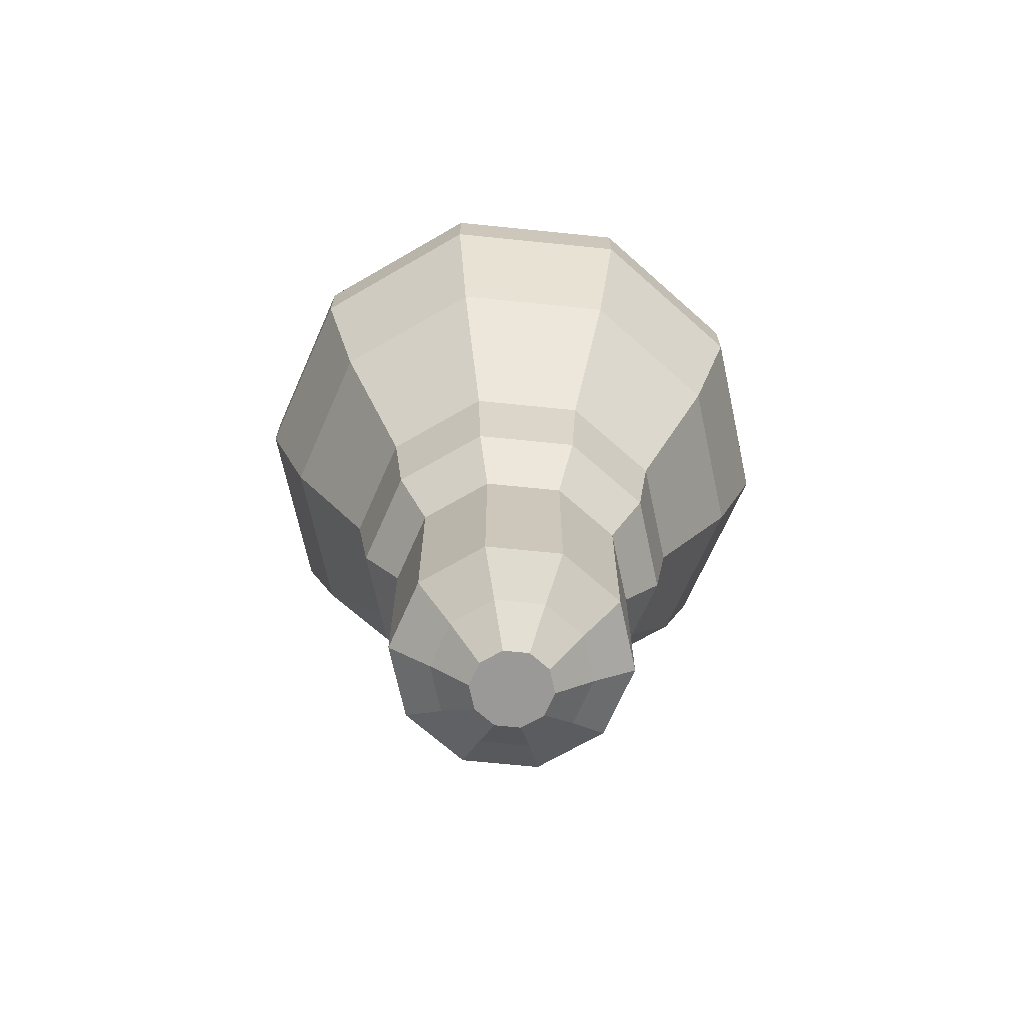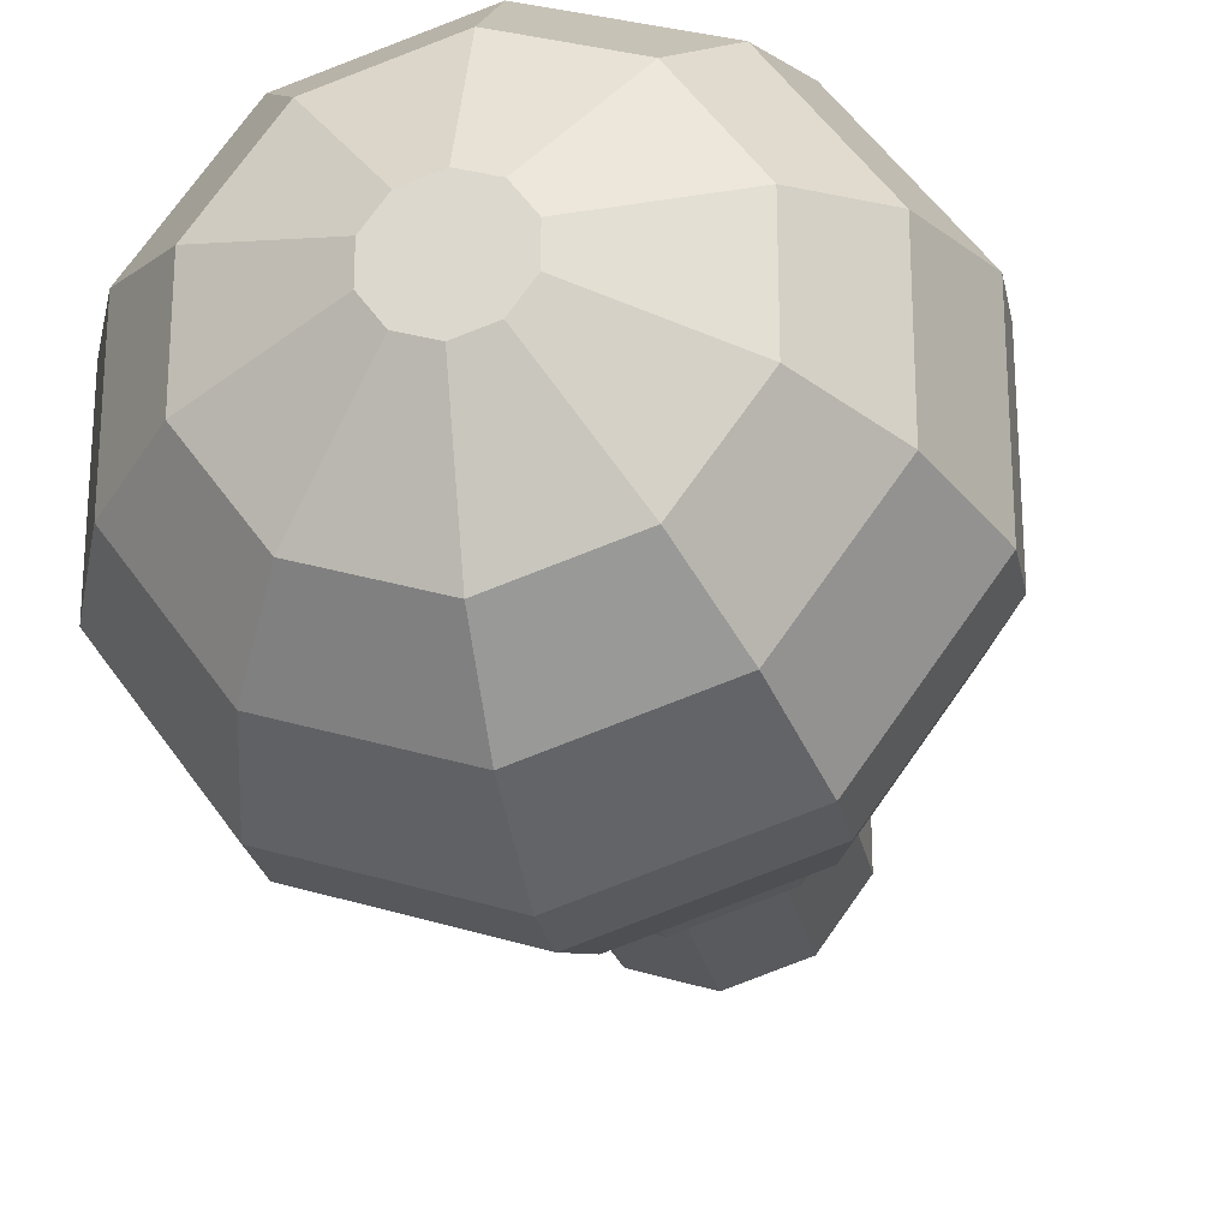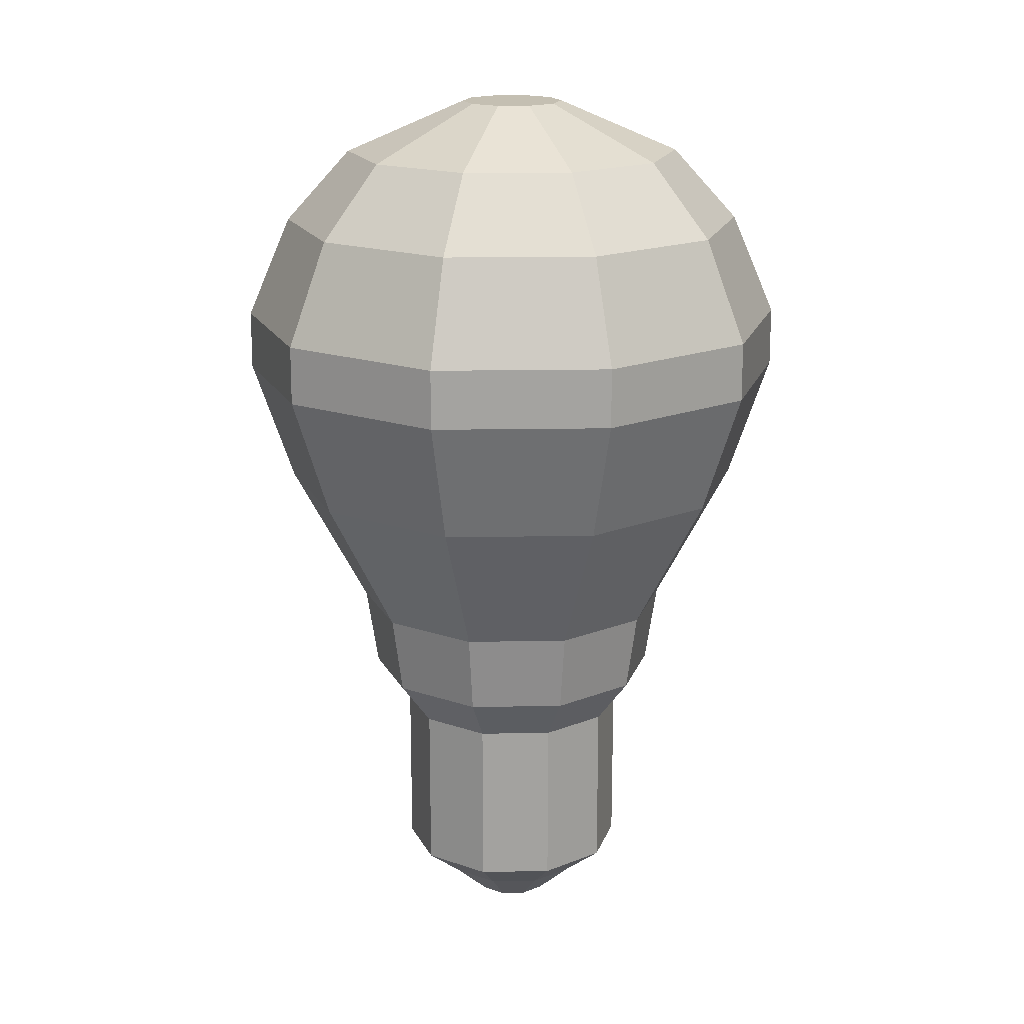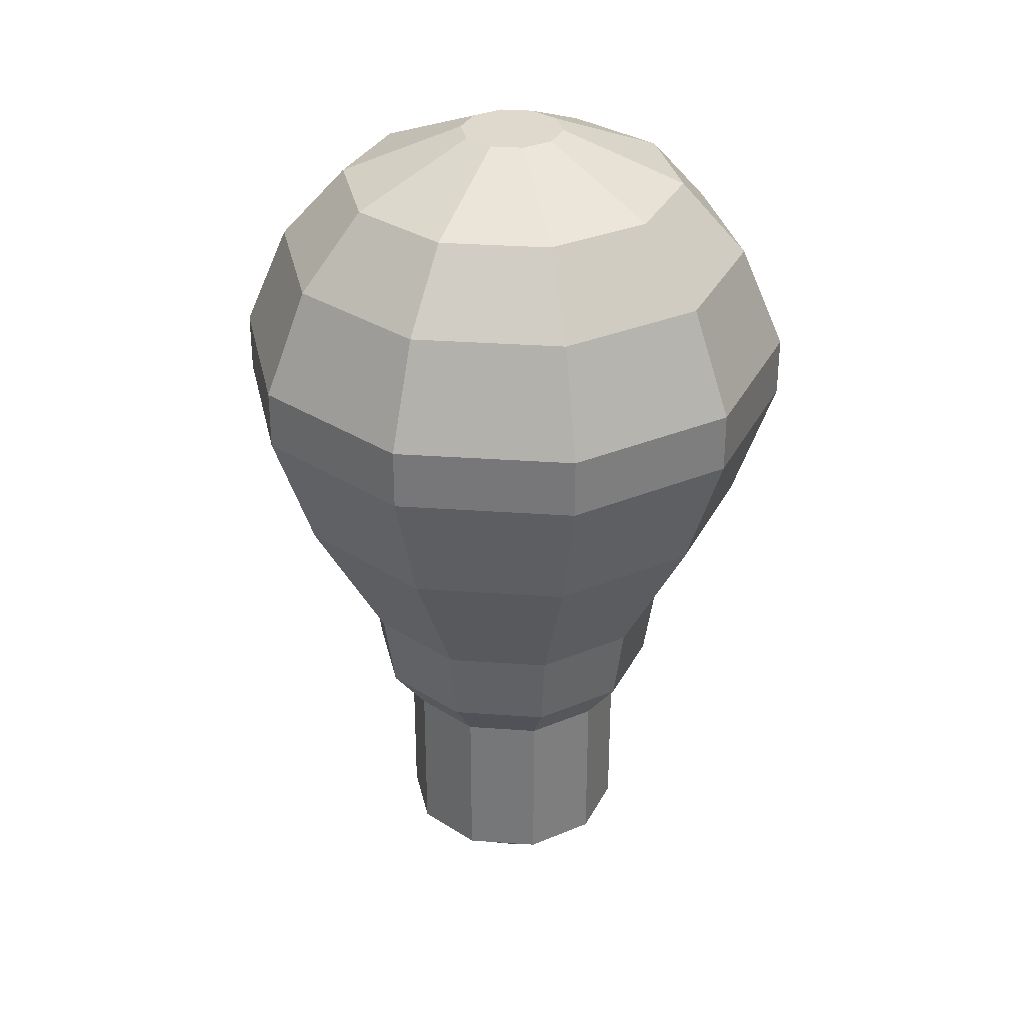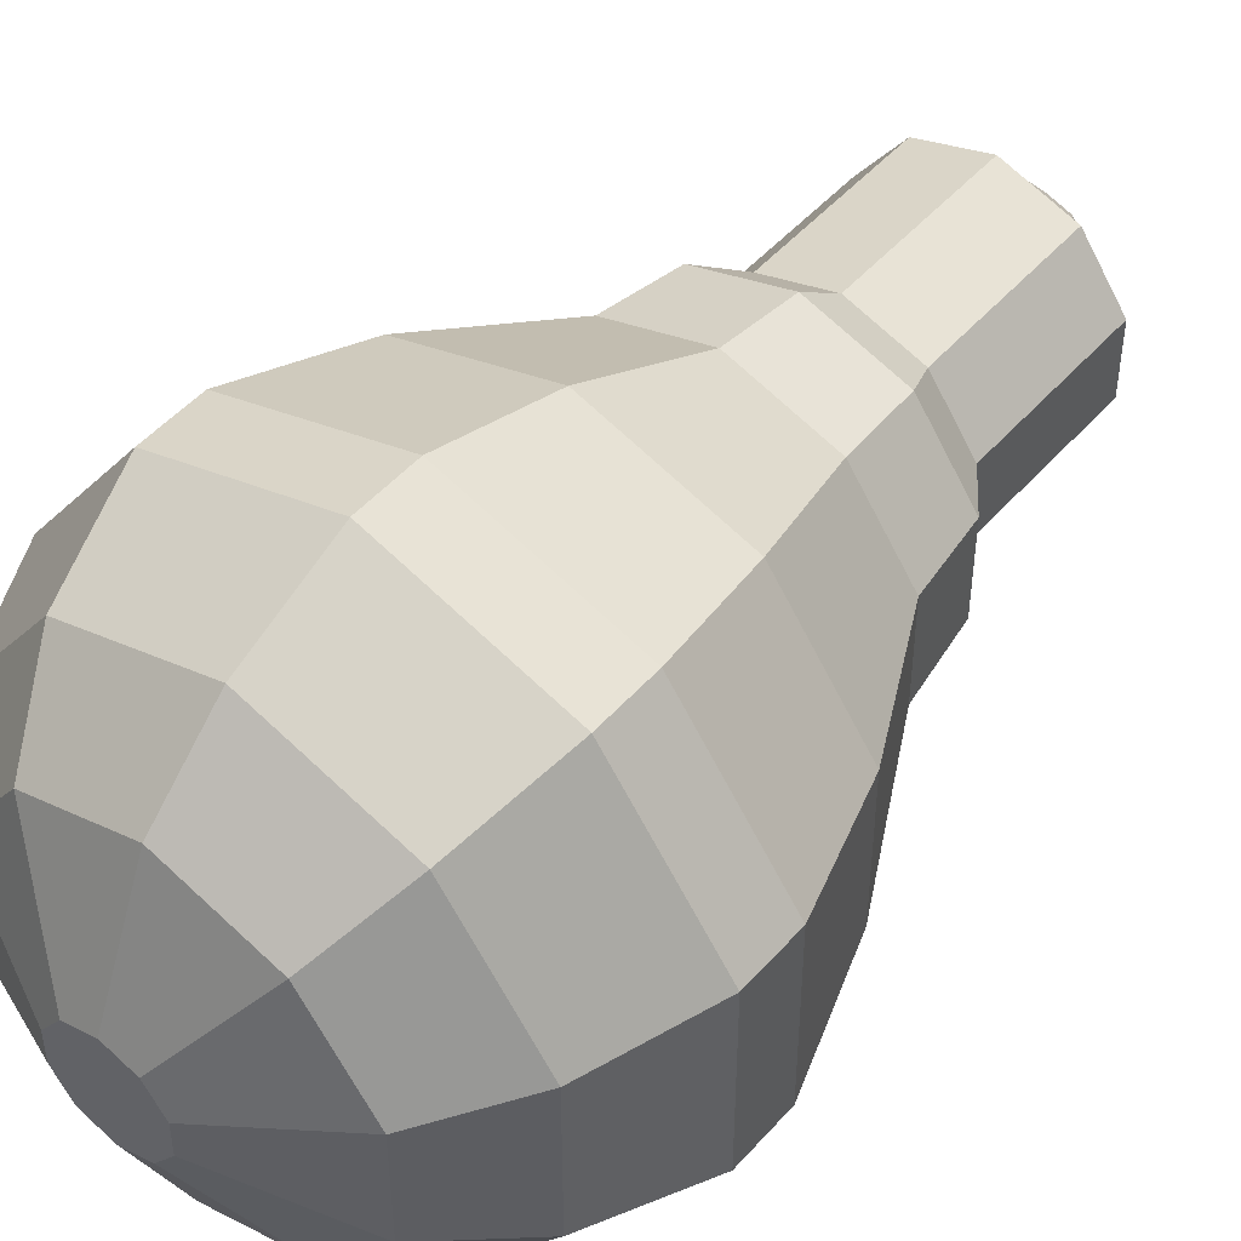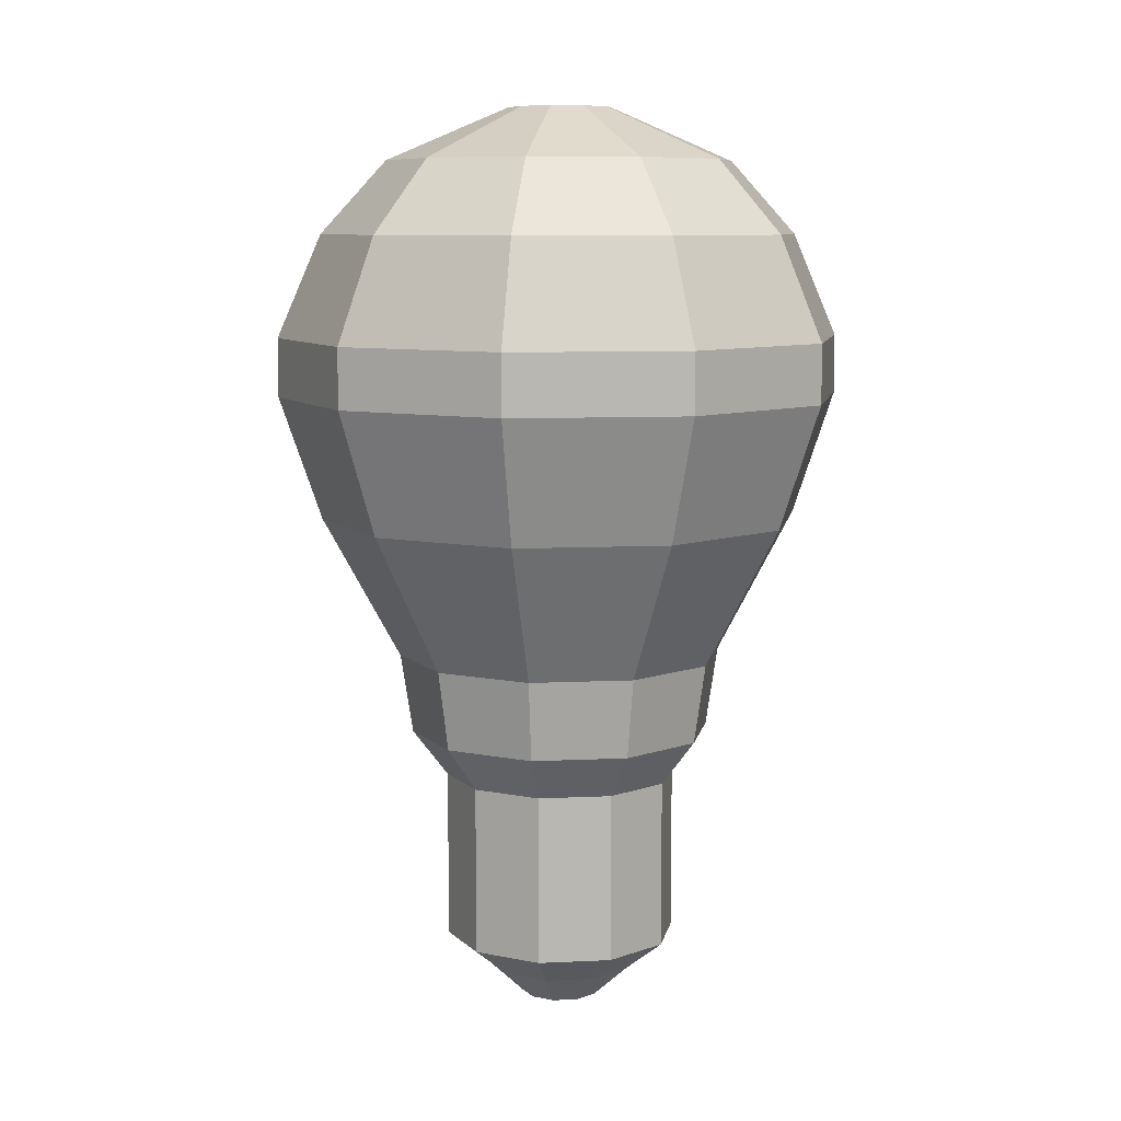
<metadata>
{"format":"obj","ext":"obj","renderer":"f3d","projection":"perspective","resolution":1024,"background":"white","views":[{"elev":-69.1,"azim":120.2,"up":"+Y"},{"elev":-24.8,"azim":-169.0,"up":"+Z"},{"elev":17.6,"azim":-19.9,"up":"+Y"},{"elev":32.2,"azim":167.7,"up":"+Y"},{"elev":48.4,"azim":-140.9,"up":"+Z"},{"elev":8.6,"azim":154.7,"up":"+Y"}]}
</metadata>
<code>
o light_bulb
v 0 0.1527 -0.251
v 0 0.5144 -0.251
v 0 0.1527 0.251
v 0 0.5144 0.251
v -0.1475 0.1527 0.203
v -0.1475 0.5144 0.203
v -0.2387 0.1527 0.07755
v -0.2387 0.5144 0.07755
v -0.2387 0.1527 -0.07755
v -0.2387 0.5144 -0.07755
v -0.1475 0.1527 -0.203
v -0.1475 0.5144 -0.203
v 0 0.0838 0.1643
v -0.09658 0.0838 0.1329
v -0.1563 0.0838 0.05078
v -0.1563 0.0838 -0.05078
v -0.09658 0.0838 -0.1329
v 0 0.01193 0.08542
v -0.05021 0.01193 0.06911
v -0.08124 0.01193 0.0264
v -0.08124 0.01193 -0.0264
v -0.05021 0.01193 -0.06911
v 0 0.6133 0.3264
v -0.1919 0.6133 0.2641
v -0.3105 0.6133 0.1009
v -0.3105 0.6133 -0.1009
v -0.1919 0.6133 -0.2641
v 0 0.7839 -0.3525
v 0 0.7839 0.3525
v -0.2072 0.7839 0.2852
v -0.3352 0.7839 0.1089
v -0.3352 0.7839 -0.1089
v -0.2072 0.7839 -0.2852
v 0 1.086 0.517
v -0.3039 1.086 0.4182
v -0.4916 1.086 0.1597
v -0.4916 1.086 -0.1597
v -0.3039 1.086 -0.4182
v 0 1.35 0.6065
v -0.3565 1.35 0.4907
v -0.5768 1.35 0.1874
v -0.5768 1.35 -0.1874
v -0.3565 1.35 -0.4907
v 0 1.476 0.6061
v -0.3562 1.476 0.4903
v -0.5764 1.476 0.1873
v -0.5764 1.476 -0.1873
v -0.3562 1.476 -0.4903
v 0 1.694 0.5123
v -0.3011 1.694 0.4144
v -0.4872 1.694 0.1583
v -0.4872 1.694 -0.1583
v -0.3011 1.694 -0.4144
v 0 1.849 0.3721
v -0.2187 1.849 0.3011
v -0.3539 1.849 0.115
v -0.3539 1.849 -0.115
v -0.2187 1.849 -0.3011
v 0 1.96 -0.1116
v 0 1.96 0.1116
v -0.06557 1.96 0.09025
v -0.1061 1.96 0.03447
v -0.1061 1.96 -0.03447
v -0.06557 1.96 -0.09025
v 0.1475 0.1527 0.203
v 0.1475 0.5144 0.203
v 0.2387 0.1527 0.07755
v 0.2387 0.5144 0.07755
v 0.2387 0.1527 -0.07755
v 0.2387 0.5144 -0.07755
v 0.1475 0.1527 -0.203
v 0.1475 0.5144 -0.203
v 0.09658 0.0838 0.1329
v 0.1563 0.0838 0.05078
v 0.1563 0.0838 -0.05078
v 0.09658 0.0838 -0.1329
v 0.05021 0.01193 0.06911
v 0.08124 0.01193 0.0264
v 0.08124 0.01193 -0.0264
v 0.05021 0.01193 -0.06911
v 0.1919 0.6133 0.2641
v 0.3105 0.6133 0.1009
v 0.3105 0.6133 -0.1009
v 0.1919 0.6133 -0.2641
v 0.2072 0.7839 0.2852
v 0.3352 0.7839 0.1089
v 0.3352 0.7839 -0.1089
v 0.2072 0.7839 -0.2852
v 0.3039 1.086 0.4182
v 0.4916 1.086 0.1597
v 0.4916 1.086 -0.1597
v 0.3039 1.086 -0.4182
v 0.3565 1.35 0.4907
v 0.5768 1.35 0.1874
v 0.5768 1.35 -0.1874
v 0.3565 1.35 -0.4907
v 0.3562 1.476 0.4903
v 0.5764 1.476 0.1873
v 0.5764 1.476 -0.1873
v 0.3562 1.476 -0.4903
v 0.3011 1.694 0.4144
v 0.4872 1.694 0.1583
v 0.4872 1.694 -0.1583
v 0.3011 1.694 -0.4144
v 0.2187 1.849 0.3011
v 0.3539 1.849 0.115
v 0.3539 1.849 -0.115
v 0.2187 1.849 -0.3011
v 0.06557 1.96 0.09025
v 0.1061 1.96 0.03447
v 0.1061 1.96 -0.03447
v 0.06557 1.96 -0.09025
v 0 0.0838 -0.1643
v 0 0.01193 -0.08542
v 0 0.6133 -0.3264
v 0 1.086 -0.517
v 0 1.35 -0.6065
v 0 1.476 -0.6061
v 0 1.694 -0.5123
v 0 1.849 -0.3721
f 74 65 73
f 72 69 71
f 70 67 69
f 68 65 67
f 66 3 65
f 4 5 3
f 6 7 5
f 8 9 7
f 2 71 1
f 12 1 11
f 10 11 9
f 7 14 5
f 17 21 16
f 71 113 1
f 17 1 113
f 75 67 74
f 9 15 7
f 3 14 13
f 78 77 18
f 22 114 19
f 76 69 75
f 11 16 9
f 76 114 113
f 22 113 114
f 84 70 72
f 78 73 77
f 77 13 18
f 13 19 18
f 14 20 19
f 79 74 78
f 15 21 20
f 29 81 85
f 24 29 30
f 10 27 12
f 8 24 25
f 84 2 115
f 12 115 2
f 82 70 83
f 10 25 26
f 6 23 24
f 108 119 120
f 28 84 115
f 86 81 82
f 24 31 25
f 86 83 87
f 25 32 26
f 87 84 88
f 26 33 27
f 27 28 115
f 92 28 116
f 90 85 86
f 95 92 96
f 37 43 38
f 89 29 85
f 29 35 30
f 30 36 31
f 90 87 91
f 31 37 32
f 91 88 92
f 32 38 33
f 33 116 28
f 100 117 118
f 117 92 116
f 38 117 116
f 98 95 99
f 93 90 94
f 39 89 93
f 35 39 40
f 36 40 41
f 95 90 91
f 37 41 42
f 49 97 101
f 44 50 45
f 41 47 42
f 99 96 100
f 43 47 48
f 43 118 117
f 104 118 119
f 98 93 94
f 97 39 93
f 39 45 40
f 40 46 41
f 101 98 102
f 45 51 46
f 102 99 103
f 46 52 47
f 103 100 104
f 47 53 48
f 48 119 118
f 105 102 106
f 54 101 105
f 111 108 112
f 57 64 58
f 49 55 50
f 50 56 51
f 106 103 107
f 51 57 52
f 107 104 108
f 53 57 58
f 119 58 120
f 112 64 62
f 112 120 59
f 120 64 59
f 110 105 106
f 60 105 109
f 54 61 55
f 55 62 56
f 110 107 111
f 56 63 57
f 80 75 79
f 73 3 13
f 81 68 82
f 23 66 81
f 74 67 65
f 72 70 69
f 70 68 67
f 68 66 65
f 66 4 3
f 4 6 5
f 6 8 7
f 8 10 9
f 2 72 71
f 12 2 1
f 10 12 11
f 7 15 14
f 17 22 21
f 71 76 113
f 17 11 1
f 75 69 67
f 9 16 15
f 3 5 14
f 18 114 78
f 114 80 78
f 80 79 78
f 114 18 19
f 19 20 21
f 21 22 19
f 76 71 69
f 11 17 16
f 76 80 114
f 22 17 113
f 84 83 70
f 78 74 73
f 77 73 13
f 13 14 19
f 14 15 20
f 79 75 74
f 15 16 21
f 29 23 81
f 24 23 29
f 10 26 27
f 8 6 24
f 84 72 2
f 12 27 115
f 82 68 70
f 10 8 25
f 6 4 23
f 108 104 119
f 28 88 84
f 86 85 81
f 24 30 31
f 86 82 83
f 25 31 32
f 87 83 84
f 26 32 33
f 27 33 28
f 92 88 28
f 90 89 85
f 95 91 92
f 37 42 43
f 89 34 29
f 29 34 35
f 30 35 36
f 90 86 87
f 31 36 37
f 91 87 88
f 32 37 38
f 33 38 116
f 100 96 117
f 117 96 92
f 38 43 117
f 98 94 95
f 93 89 90
f 39 34 89
f 35 34 39
f 36 35 40
f 95 94 90
f 37 36 41
f 49 44 97
f 44 49 50
f 41 46 47
f 99 95 96
f 43 42 47
f 43 48 118
f 104 100 118
f 98 97 93
f 97 44 39
f 39 44 45
f 40 45 46
f 101 97 98
f 45 50 51
f 102 98 99
f 46 51 52
f 103 99 100
f 47 52 53
f 48 53 119
f 105 101 102
f 54 49 101
f 111 107 108
f 57 63 64
f 49 54 55
f 50 55 56
f 106 102 103
f 51 56 57
f 107 103 104
f 53 52 57
f 119 53 58
f 112 59 64
f 64 63 62
f 62 61 60
f 60 109 62
f 109 110 62
f 110 111 62
f 111 112 62
f 112 108 120
f 120 58 64
f 110 109 105
f 60 54 105
f 54 60 61
f 55 61 62
f 110 106 107
f 56 62 63
f 80 76 75
f 73 65 3
f 81 66 68
f 23 4 66

</code>
